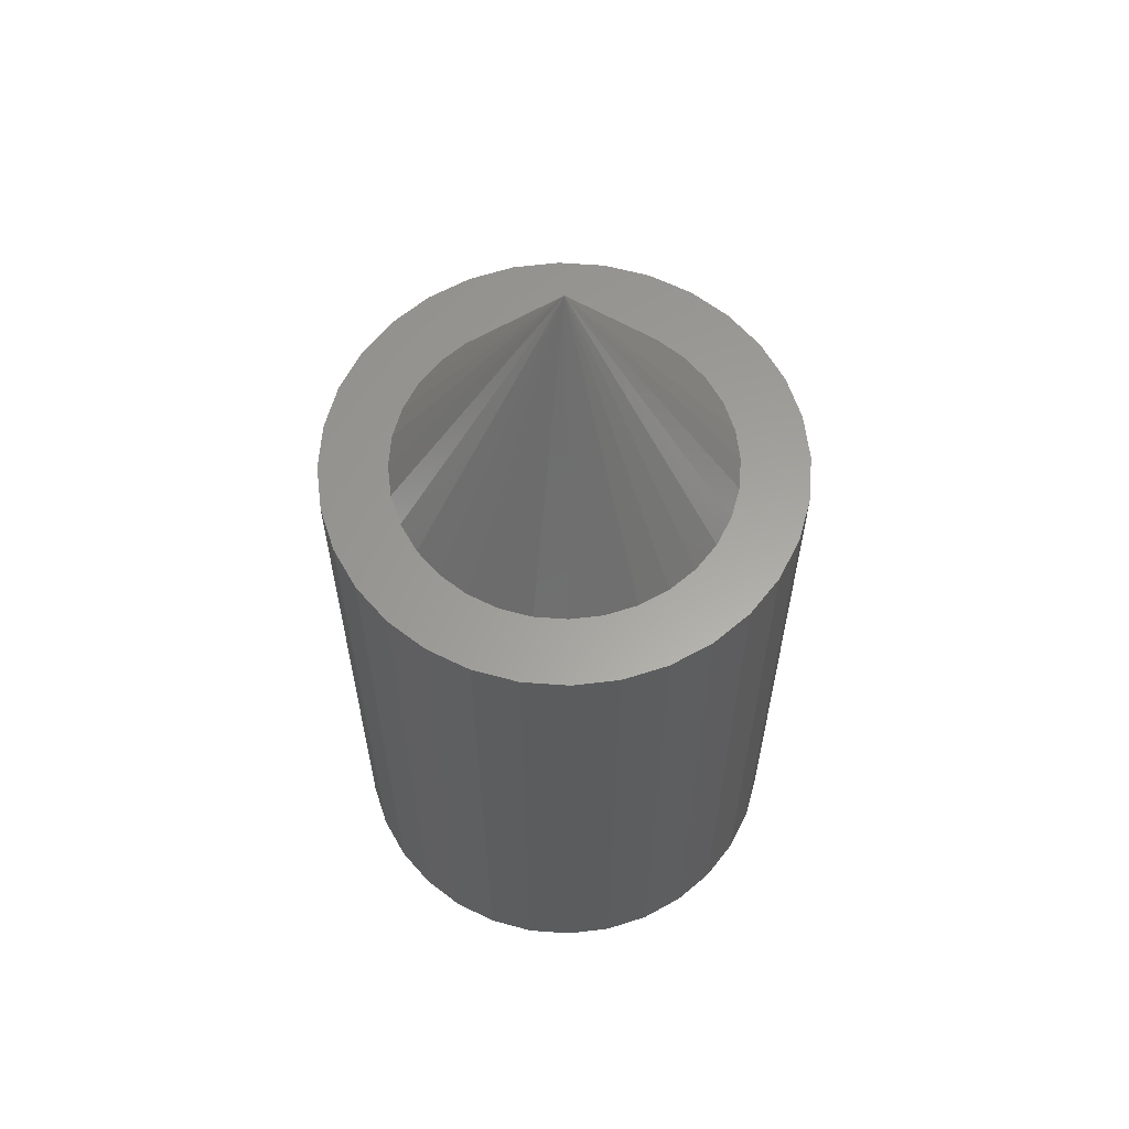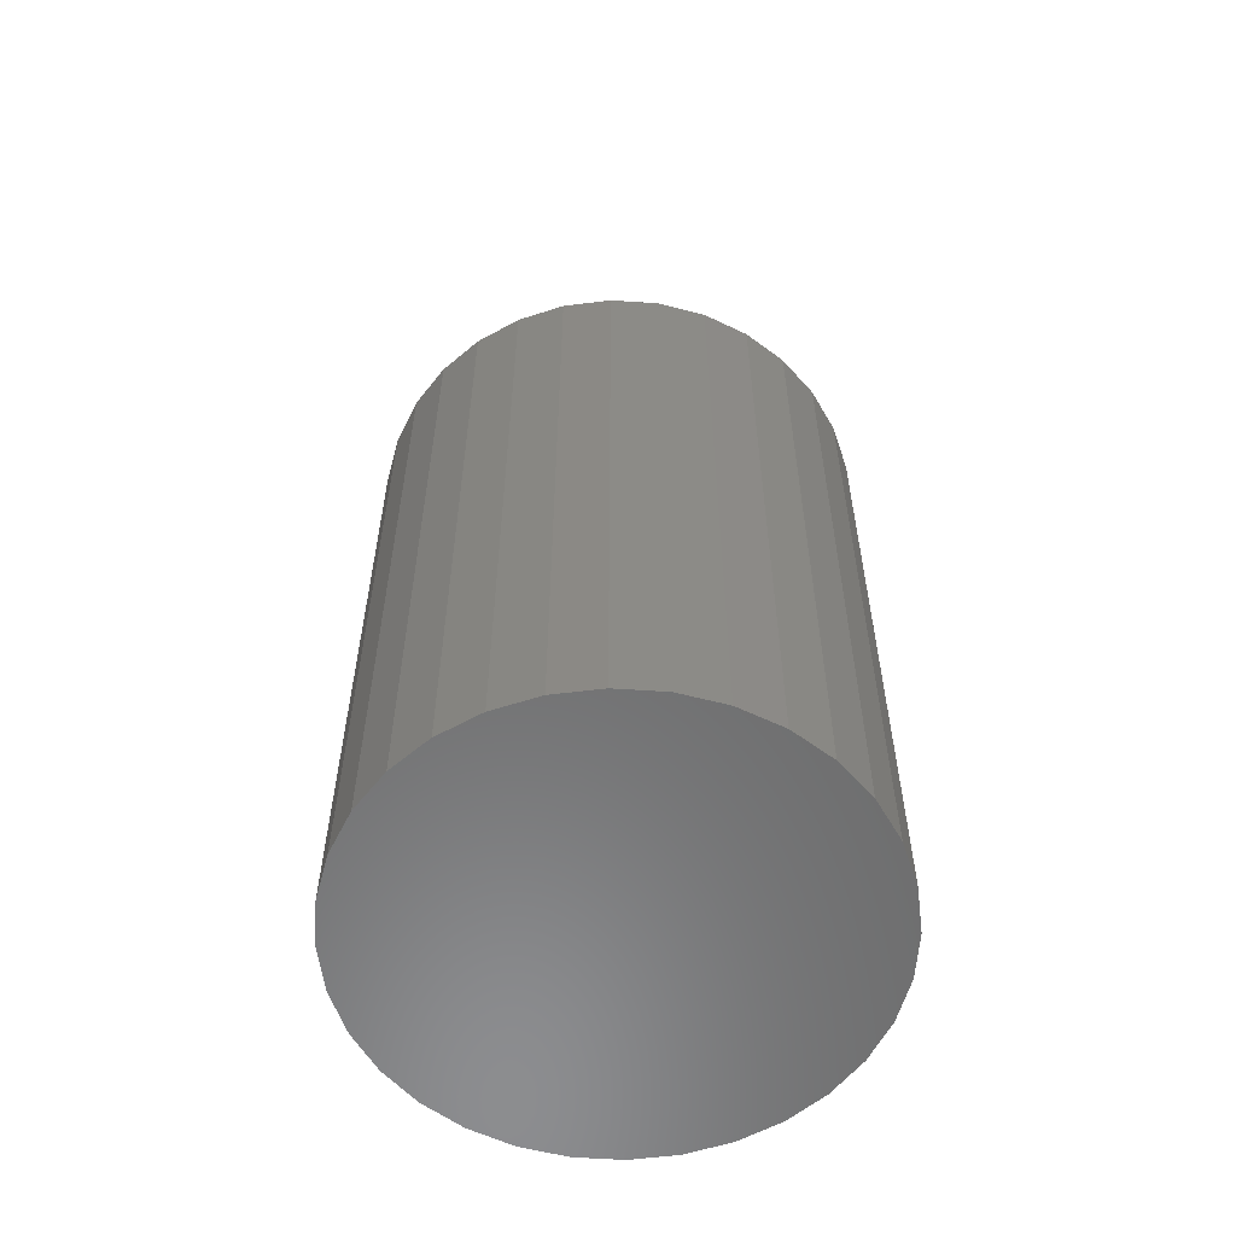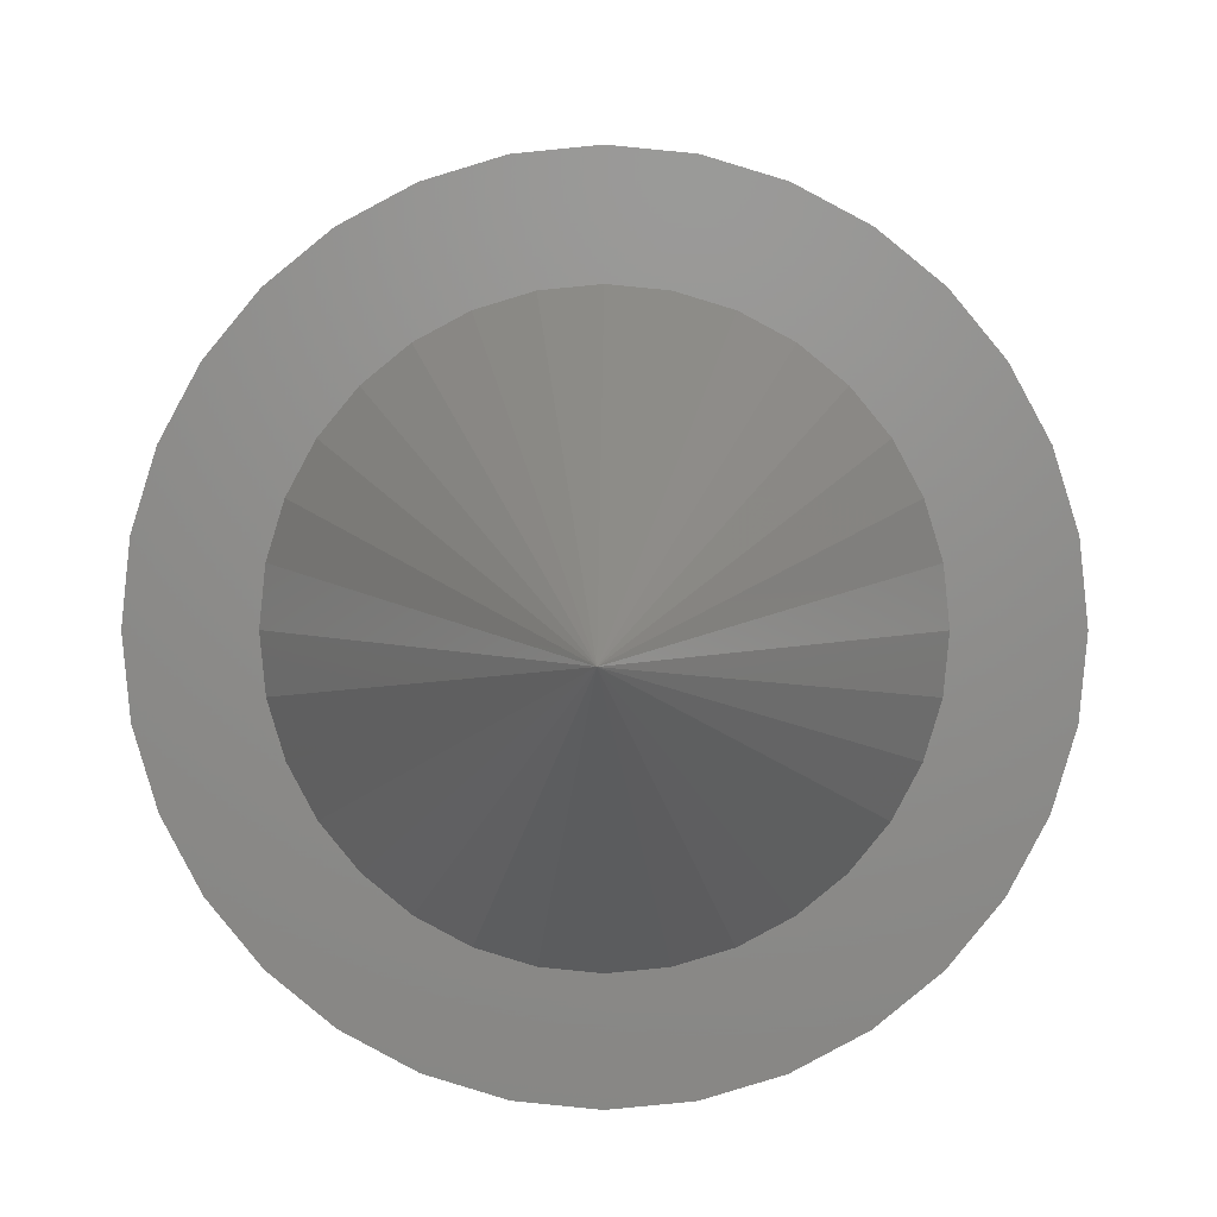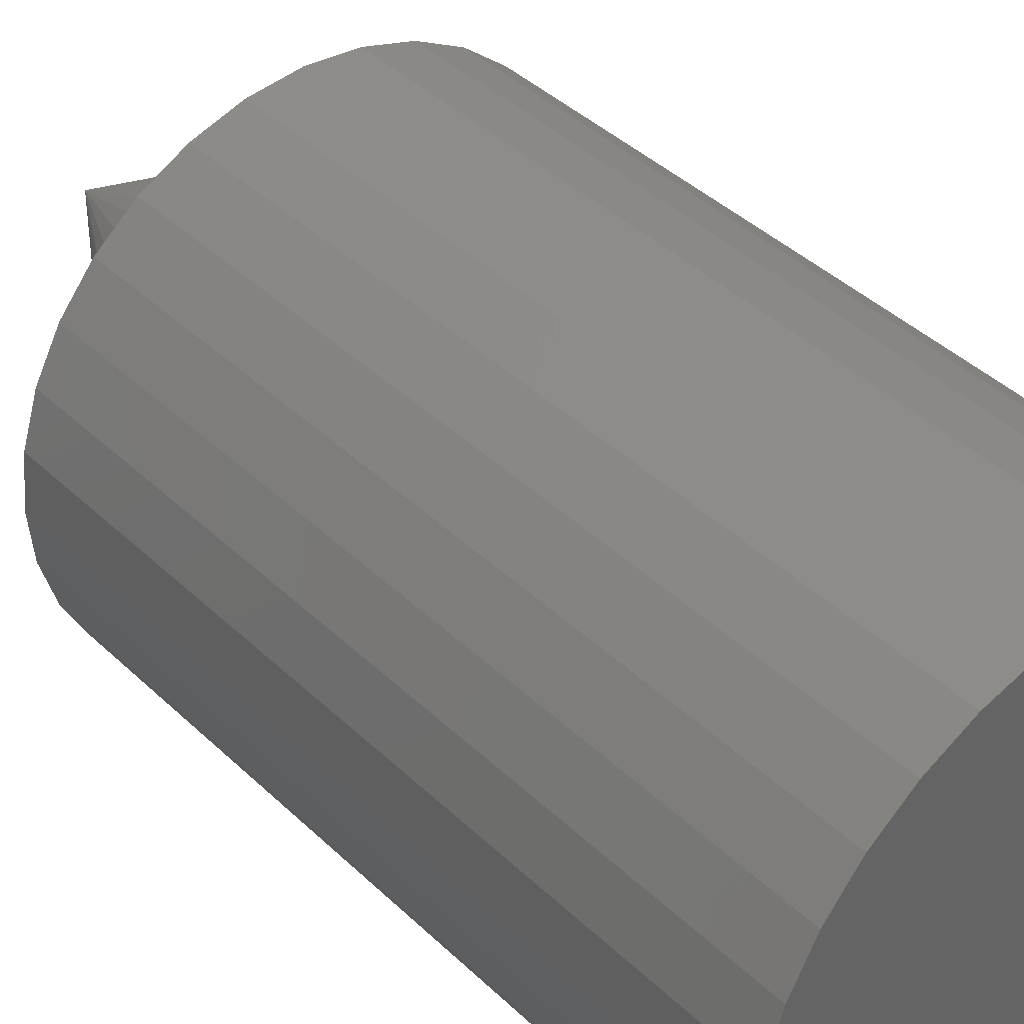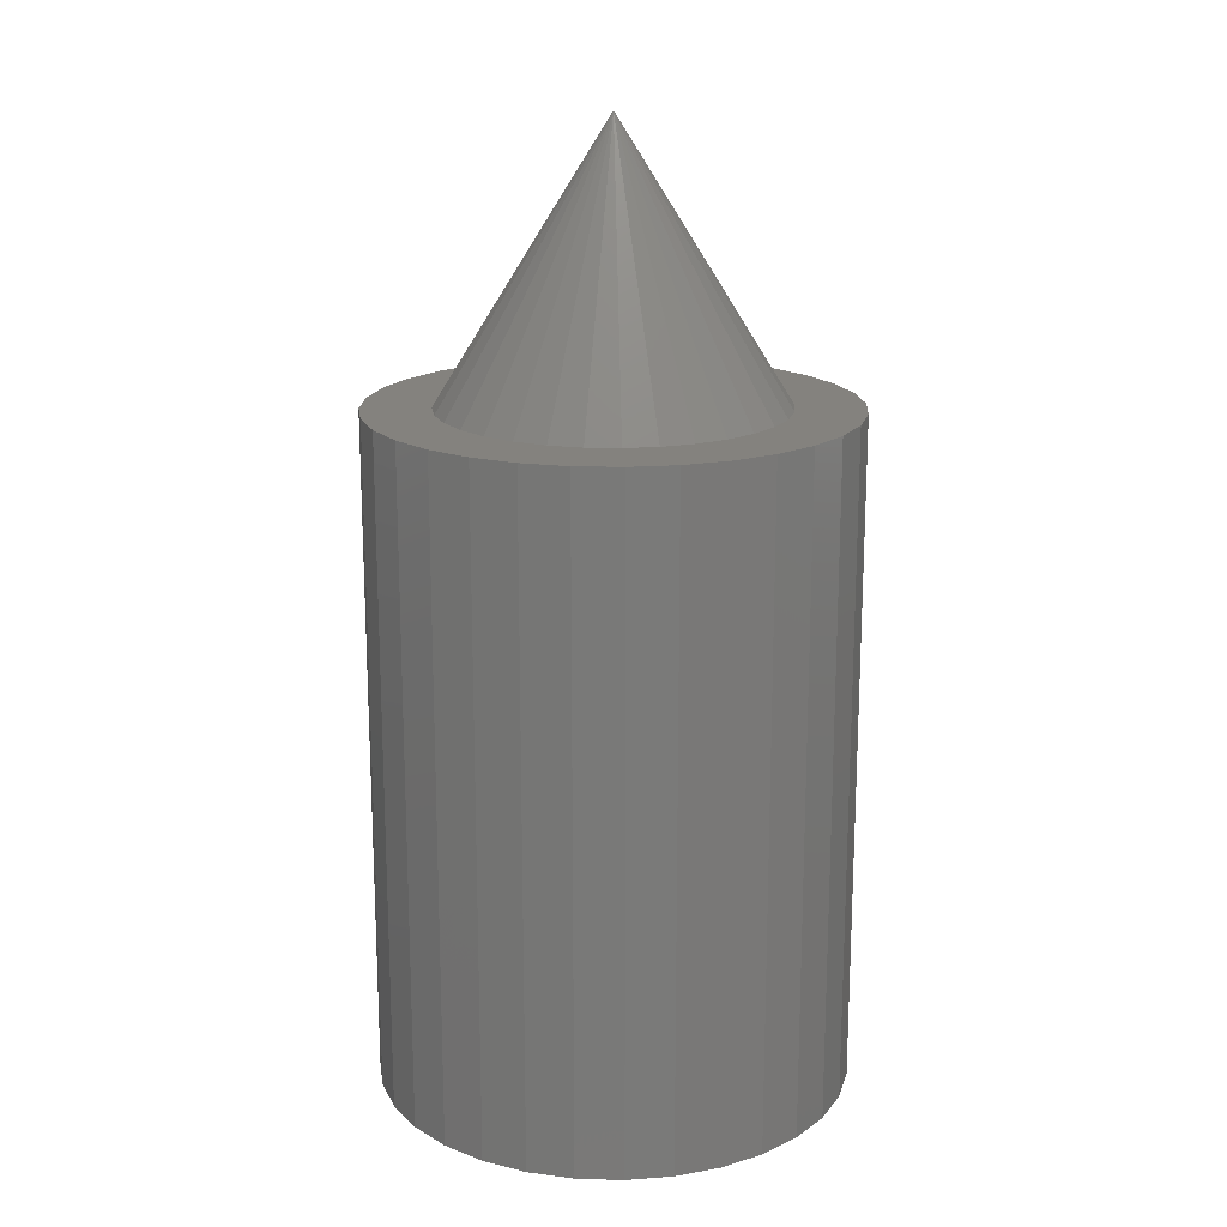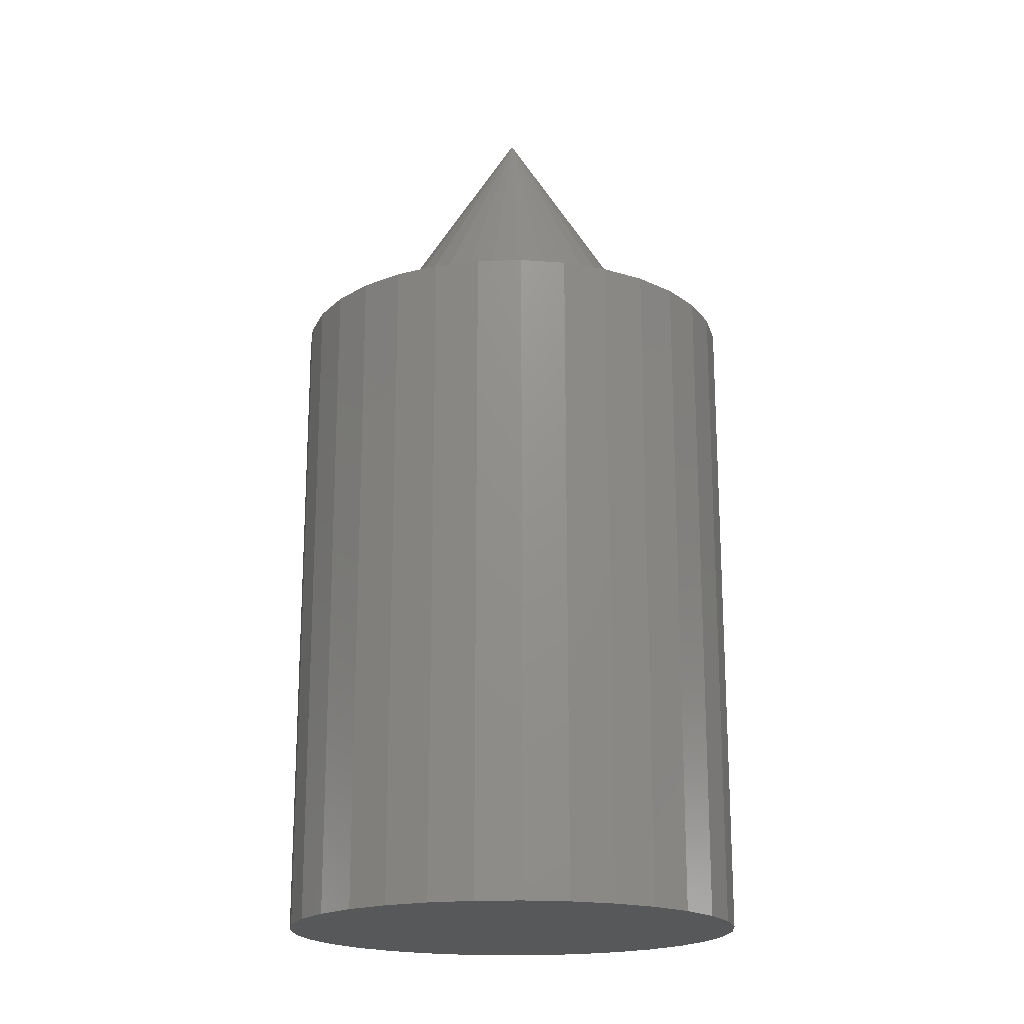
<metadata>
{"format":"stl","ext":"stl","renderer":"f3d","projection":"perspective","resolution":1024,"background":"white","views":[{"elev":61.2,"azim":54.9,"up":"+Z"},{"elev":-57.9,"azim":1.7,"up":"+Z"},{"elev":3.0,"azim":0.6,"up":"+Y"},{"elev":39.9,"azim":139.6,"up":"+Y"},{"elev":17.5,"azim":155.0,"up":"+Z"},{"elev":-19.0,"azim":132.6,"up":"+Z"}]}
</metadata>
<code>
# stl→obj: 97 verts, 190 faces
v -7 0 0
v -6.865 1.366 0
v -6.865 -1.366 0
v -6.467 2.679 0
v -5.82 3.889 0
v -4.95 4.95 0
v -3.889 5.82 0
v -2.679 6.467 0
v -1.366 6.865 0
v 0 7 0
v 1.366 6.865 0
v 2.679 6.467 0
v 3.889 5.82 0
v 4.95 4.95 0
v 5.82 3.889 0
v 6.467 2.679 0
v 6.865 1.366 0
v 7 0 0
v 6.865 -1.366 0
v 6.467 -2.679 0
v 5.82 -3.889 0
v 4.95 -4.95 0
v 3.889 -5.82 0
v 2.679 -6.467 0
v 1.366 -6.865 0
v 0 -7 0
v -1.366 -6.865 0
v -2.679 -6.467 0
v -3.889 -5.82 0
v -4.95 -4.95 0
v -5.82 -3.889 0
v -6.467 -2.679 0
v -7 0 20
v -6.865 1.366 20
v -6.865 -1.366 20
v -6.467 -2.679 20
v -5.82 -3.889 20
v -4.95 -4.95 20
v -3.889 -5.82 20
v -2.679 -6.467 20
v -1.366 -6.865 20
v 0 -7 20
v 1.366 -6.865 20
v 2.679 -6.467 20
v 3.889 -5.82 20
v 4.95 -4.95 20
v 5.82 -3.889 20
v 6.467 -2.679 20
v 6.865 -1.366 20
v 7 0 20
v 6.865 1.366 20
v 6.467 2.679 20
v 5.82 3.889 20
v 4.95 4.95 20
v 3.889 5.82 20
v 2.679 6.467 20
v 1.366 6.865 20
v 0 7 20
v -1.366 6.865 20
v -2.679 6.467 20
v -3.889 5.82 20
v -4.95 4.95 20
v -5.82 3.889 20
v -6.467 2.679 20
v -4.157 -2.778 20
v -4.619 -1.913 20
v 4.157 -2.778 20
v 3.536 -3.536 20
v -4.904 0.9755 20
v -4.619 1.913 20
v 2.778 -4.157 20
v 1.913 -4.619 20
v 3.536 3.536 20
v 4.157 2.778 20
v -0.9755 4.904 20
v 0 5 20
v 0.9755 4.904 20
v 1.913 4.619 20
v -3.536 -3.536 20
v 4.619 -1.913 20
v 4.619 1.913 20
v -3.536 3.536 20
v -2.778 4.157 20
v 2.778 4.157 20
v -1.913 4.619 20
v -4.157 2.778 20
v 4.904 0.9755 20
v 5 0 20
v 4.904 -0.9755 20
v 0.9755 -4.904 20
v 0 -5 20
v -0.9755 -4.904 20
v -1.913 -4.619 20
v -2.778 -4.157 20
v -4.904 -0.9755 20
v -5 0 20
v 0 0 28
f 1 2 3
f 3 2 4
f 3 4 5
f 3 5 6
f 3 6 7
f 3 7 8
f 3 8 9
f 3 9 10
f 3 10 11
f 3 11 12
f 3 12 13
f 3 13 14
f 3 14 15
f 3 15 16
f 3 16 17
f 3 17 18
f 3 18 19
f 3 19 20
f 3 20 21
f 3 21 22
f 3 22 23
f 3 23 24
f 3 24 25
f 3 25 26
f 3 26 27
f 3 27 28
f 3 28 29
f 3 29 30
f 3 30 31
f 3 31 32
f 1 33 2
f 2 33 34
f 1 3 33
f 33 3 35
f 3 32 35
f 35 32 36
f 32 31 36
f 36 31 37
f 31 30 37
f 37 30 38
f 38 30 29
f 39 38 29
f 39 29 28
f 40 39 28
f 40 28 27
f 41 40 27
f 41 27 26
f 42 41 26
f 42 26 25
f 43 42 25
f 43 25 24
f 44 43 24
f 44 24 23
f 45 44 23
f 45 23 22
f 46 45 22
f 46 22 21
f 47 46 21
f 47 21 20
f 48 47 20
f 48 20 19
f 49 48 19
f 49 19 18
f 50 49 18
f 18 17 51
f 50 18 51
f 17 16 52
f 51 17 52
f 16 15 53
f 52 16 53
f 15 14 54
f 53 15 54
f 13 55 14
f 14 55 54
f 12 56 13
f 13 56 55
f 11 57 12
f 12 57 56
f 10 58 11
f 11 58 57
f 9 59 10
f 10 59 58
f 8 60 9
f 9 60 59
f 7 61 8
f 8 61 60
f 6 62 7
f 7 62 61
f 5 63 6
f 6 63 62
f 4 64 5
f 5 64 63
f 2 34 4
f 4 34 64
f 34 33 35
f 37 34 36
f 36 34 35
f 38 34 37
f 39 34 38
f 40 34 39
f 65 34 40
f 65 66 34
f 67 68 47
f 69 70 34
f 71 72 45
f 73 74 53
f 75 76 56
f 77 78 55
f 59 34 58
f 60 34 59
f 61 34 60
f 62 34 61
f 63 34 62
f 64 34 63
f 79 65 41
f 80 67 48
f 74 81 52
f 82 83 34
f 78 84 54
f 83 85 57
f 58 83 57
f 58 34 83
f 57 85 56
f 85 75 56
f 56 76 55
f 76 77 55
f 55 78 54
f 86 82 34
f 54 84 53
f 84 73 53
f 53 74 52
f 87 88 50
f 52 81 51
f 70 86 34
f 51 87 50
f 50 88 49
f 49 89 48
f 81 87 51
f 89 80 48
f 48 67 47
f 47 68 46
f 88 89 49
f 46 71 45
f 45 72 44
f 72 90 44
f 44 91 43
f 43 92 42
f 92 93 42
f 42 94 41
f 94 79 41
f 41 65 40
f 93 94 42
f 66 95 34
f 95 96 34
f 68 71 46
f 91 92 43
f 90 91 44
f 96 69 34
f 97 96 95
f 97 95 66
f 97 66 65
f 97 65 79
f 97 79 94
f 97 94 93
f 97 93 92
f 97 92 91
f 97 91 90
f 72 97 90
f 71 97 72
f 68 97 71
f 67 97 68
f 80 97 67
f 89 97 80
f 88 97 89
f 87 97 88
f 81 97 87
f 74 97 81
f 73 97 74
f 84 97 73
f 78 97 84
f 77 97 78
f 76 97 77
f 76 75 97
f 75 85 97
f 85 83 97
f 83 82 97
f 82 86 97
f 86 70 97
f 70 69 97
f 69 96 97

</code>
